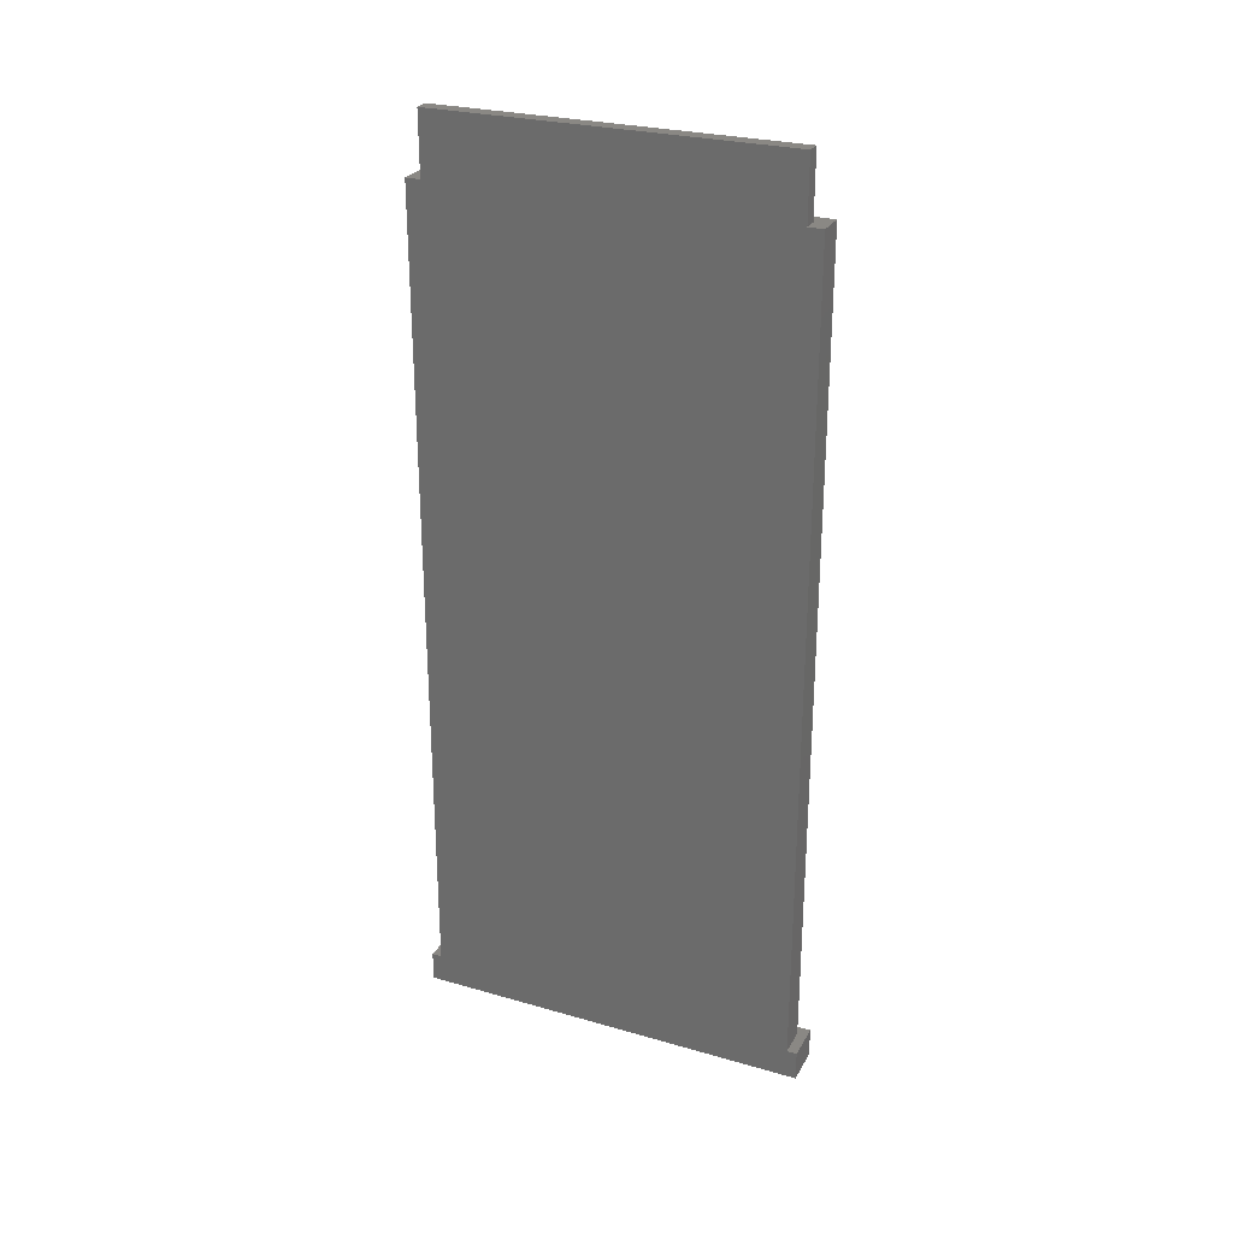
<metadata>
{"format":"stl","ext":"stl","renderer":"f3d","projection":"perspective","resolution":1024,"background":"white","views":[{"elev":27.0,"azim":-66.1,"up":"+Y"}]}
</metadata>
<code>
# stl→obj: 470 verts, 936 faces
v 36 3 19
v 36 -1.421e-14 20
v 36 3 20
v 36 84.9 -17.5
v 36 91.1 17.5
v 36 91.1 -17.5
v 36 3 -19
v 36 3 -20
v 36 -1.421e-14 -20
v 36 84.9 19
v 36 84.9 17.5
v 36 84.9 -19
v 39 84.9 -19
v 37.5 84.9 -17.5
v 39 84.9 19
v 37.5 84.9 17.5
v 39 3 19
v 39 3 -14
v 40 3 -14
v 39 3 -16
v 40 3 -20
v 39 3 -19
v 40 3 20
v 39 3 16
v 40 3 14
v 39 3 14
v 37.5 91.1 -17.5
v 37.5 91.1 17.5
v 40 -1.421e-14 -20
v 40 -1.421e-14 20
v 37.5 89.87 -6.316
v 37.5 89.77 4.142
v 37.5 89.77 1.901
v 37.5 89.12 -8.686
v 37.5 86.17 -8.686
v 37.5 86.17 -10.07
v 37.5 86.17 12.66
v 37.5 89.34 12.66
v 37.5 89.34 13.75
v 37.5 89.77 6.751
v 37.5 86.07 -6.316
v 37.5 86.17 -11.47
v 37.5 86.17 -10.62
v 37.5 86.17 -8.256
v 37.5 89.77 -4.391
v 37.5 87.16 -5.076
v 37.5 87.97 -4.982
v 37.5 88.78 -5.076
v 37.5 89.38 -5.34
v 37.5 89.74 -5.76
v 37.5 89.77 -3.914
v 37.5 86.17 -4.391
v 37.5 86.2 -5.766
v 37.5 86.57 -5.345
v 37.5 86.17 -3.914
v 37.5 87.86 -3.914
v 37.5 87.86 -2.472
v 37.5 86.17 -2.472
v 37.5 86.17 -1.989
v 37.5 89.77 -1.989
v 37.5 88.74 -1.31
v 37.5 88.25 -1.216
v 37.5 87.9 -0.9415
v 37.5 87.72 -0.5161
v 37.5 87.69 0.01825
v 37.5 87.69 0.5474
v 37.5 86.17 0.5474
v 37.5 89.77 -2.472
v 37.5 88.31 -2.472
v 37.5 88.31 -3.914
v 37.5 86.17 10.39
v 37.5 89.77 10.39
v 37.5 89.77 11.09
v 37.5 89.34 11.09
v 37.5 89.34 12.18
v 37.5 86.17 12.18
v 37.5 89.77 -11.47
v 37.5 89.77 -13.71
v 37.5 89.34 -13.71
v 37.5 88.26 -13.56
v 37.5 87.83 -13.56
v 37.5 86.61 -13.75
v 37.5 86.17 -13.75
v 37.5 89.77 1.025
v 37.5 89.77 -0.2204
v 37.5 89.34 1.901
v 37.5 88.26 2.057
v 37.5 87.83 2.057
v 37.5 86.61 1.86
v 37.5 86.17 1.86
v 37.5 86.17 1.025
v 37.5 89.77 7.229
v 37.5 89.77 8.147
v 37.5 89.34 8.147
v 37.5 88.26 8.302
v 37.5 87.83 8.302
v 37.5 86.61 8.105
v 37.5 86.17 8.105
v 37.5 86.17 7.229
v 37.5 89.77 -8.256
v 37.5 89.77 -8.821
v 37.5 89.84 -6.601
v 37.5 89.74 -6.86
v 37.5 89.37 -7.286
v 37.5 89.1 -7.436
v 37.5 88.78 -7.55
v 37.5 87.97 -7.649
v 37.5 89.71 -0.6872
v 37.5 89.51 -1.03
v 37.5 89.18 -1.237
v 37.5 89.77 13.75
v 37.5 89.77 -10.19
v 37.5 89.77 -10.62
v 37.5 87.16 -7.55
v 37.5 86.57 -7.286
v 37.5 86.2 -6.86
v 37.5 86.17 4.142
v 37.5 86.17 4.915
v 37.5 86.61 4.915
v 37.5 86.61 6.751
v 37.5 89.34 -11.95
v 37.5 88.26 -11.95
v 37.5 89.34 3.665
v 37.5 88.26 3.665
v 37.5 89.34 9.91
v 37.5 88.26 9.91
v 37.5 86.82 -10.19
v 37.5 87.83 9.91
v 37.5 86.61 9.91
v 37.5 87.83 3.665
v 37.5 86.61 3.665
v 37.5 87.83 -11.95
v 37.5 86.61 -11.95
v 40 3 -13
v 40 3 13
v 40 79.9 14
v 40 78.9 13
v 40 79.9 -14
v 40 78.9 -13
v 39 3 -13
v 39 3 13
v 39 79.9 -14
v 39 78.9 -13
v 39 78.9 13
v 39 79.9 14
v 39 76.9 -11
v 39 16 -11
v 39 13.5 -11
v 39 6.75 -11
v 39 6.75 11
v 39 13.5 11
v 39 16 11
v 39 76.9 11
v 40 16 -11
v 40 16 11
v 40 76.9 11
v 40 76.9 -11
v 40 13.5 -11
v 40 6.75 -11
v 40 6.75 11
v 40 13.5 11
v 38 86.17 -11.47
v 38 86.17 -13.75
v 38 86.17 -10.07
v 38 86.17 -10.62
v 38 86.17 -8.256
v 38 86.17 -8.686
v 38 86.17 -3.914
v 38 86.17 -4.391
v 38 86.17 -1.989
v 38 86.17 -2.472
v 38 86.17 1.025
v 38 86.17 0.5474
v 38 86.17 4.142
v 38 86.17 1.86
v 38 86.17 7.229
v 38 86.17 4.915
v 38 86.17 10.39
v 38 86.17 8.105
v 38 86.17 12.66
v 38 86.17 12.18
v 38 89.77 13.75
v 38 89.77 11.09
v 38 89.77 10.39
v 38 89.77 8.147
v 38 89.77 7.229
v 38 89.77 6.751
v 38 89.77 4.142
v 38 89.77 1.901
v 38 89.77 1.025
v 38 89.77 -0.2204
v 38 89.77 -1.989
v 38 89.77 -2.472
v 38 89.77 -3.914
v 38 89.77 -4.391
v 38 89.77 -8.256
v 38 89.77 -8.821
v 38 89.77 -10.19
v 38 89.77 -10.62
v 38 89.77 -11.47
v 38 89.77 -13.71
v 38 88.13 -0.05441
v 37.5 88.13 -0.05441
v 38 88.13 0.5474
v 37.5 88.13 0.5474
v 37.5 89.33 -0.09074
v 38 89.33 -0.09074
v 37.5 89.33 0.5474
v 38 89.33 0.5474
v 38 86.61 3.665
v 38 86.61 1.86
v 38 86.61 6.751
v 38 86.61 4.915
v 38 86.61 9.91
v 38 86.61 8.105
v 38 87.83 3.665
v 38 87.83 2.057
v 38 87.83 9.91
v 38 87.83 8.302
v 38 88.26 3.665
v 38 88.26 2.057
v 38 88.26 9.91
v 38 88.26 8.302
v 38 89.34 3.665
v 38 89.34 1.901
v 38 89.34 9.91
v 38 89.34 8.147
v 38 89.34 12.18
v 38 89.34 11.09
v 38 89.34 13.75
v 38 89.34 12.66
v 38 87.69 0.5474
v 38 87.69 0.01825
v 38 87.72 -0.5161
v 38 87.9 -0.9415
v 38 88.25 -1.216
v 38 88.74 -1.31
v 38 89.18 -1.237
v 38 89.51 -1.03
v 38 89.71 -0.6872
v 37.5 89.3 -0.402
v 38 89.3 -0.402
v 37.5 89.2 -0.6302
v 38 89.2 -0.6302
v 37.5 89.02 -0.7651
v 38 89.02 -0.7651
v 37.5 88.74 -0.8117
v 38 88.74 -0.8117
v 37.5 88.43 -0.7599
v 38 88.43 -0.7599
v 37.5 88.25 -0.6198
v 38 88.25 -0.6198
v 37.5 88.16 -0.3812
v 38 88.16 -0.3812
v 38 87.86 -2.472
v 38 87.86 -3.914
v 38 88.31 -3.914
v 38 88.31 -2.472
v 38 87.97 -4.982
v 38 87.16 -5.076
v 38 86.57 -5.345
v 38 86.2 -5.766
v 38 86.07 -6.316
v 38 86.2 -6.86
v 38 86.57 -7.286
v 38 87.16 -7.55
v 38 87.97 -7.649
v 38 88.78 -7.55
v 38 89.1 -7.436
v 38 89.37 -7.286
v 38 89.74 -6.86
v 38 89.84 -6.601
v 38 89.87 -6.316
v 38 89.74 -5.76
v 38 89.38 -5.34
v 38 88.78 -5.076
v 37.5 87.97 -5.48
v 37.5 88.6 -5.537
v 38 87.97 -5.48
v 38 88.6 -5.537
v 37.5 89.06 -5.709
v 38 89.06 -5.709
v 37.5 89.34 -5.973
v 38 89.34 -5.973
v 37.5 89.44 -6.316
v 38 89.44 -6.316
v 37.5 89.34 -6.653
v 38 89.34 -6.653
v 37.5 89.06 -6.917
v 38 89.06 -6.917
v 37.5 88.6 -7.088
v 38 88.6 -7.088
v 37.5 87.97 -7.151
v 38 87.97 -7.151
v 37.5 87.35 -7.088
v 38 87.35 -7.088
v 37.5 86.88 -6.917
v 38 86.88 -6.917
v 37.5 86.6 -6.653
v 38 86.6 -6.653
v 37.5 86.51 -6.316
v 38 86.51 -6.316
v 37.5 86.6 -5.973
v 38 86.6 -5.973
v 37.5 86.88 -5.709
v 38 86.88 -5.709
v 37.5 87.34 -5.537
v 38 87.34 -5.537
v 38 89.12 -8.686
v 38 86.82 -10.19
v 38 86.61 -13.75
v 38 86.61 -11.95
v 38 87.83 -11.95
v 38 87.83 -13.56
v 38 88.26 -13.56
v 38 88.26 -11.95
v 38 89.34 -11.95
v 38 89.34 -13.71
v 39 8.25 9.5
v 39 8.25 -9.5
v 39 12 9.5
v 39 12 -9.5
v 40 12 -9.5
v 40 8.25 -9.5
v 40 12 9.5
v 40 8.25 9.5
v 38 17.5 -4.167
v 38 17.5 -9.5
v 38 25.9 -4.167
v 38 25.9 -9.5
v 40 25.9 -9.5
v 40 17.5 -9.5
v 40 25.9 -4.167
v 40 17.5 -4.167
v 38 17.5 2.666
v 38 17.5 -2.667
v 38 25.9 2.666
v 38 25.9 -2.667
v 40 25.9 -2.667
v 40 25.9 2.666
v 40 17.5 2.666
v 40 17.5 -2.667
v 38 17.5 9.5
v 38 17.5 4.166
v 38 25.9 9.5
v 38 25.9 4.166
v 40 25.9 4.166
v 40 17.5 4.166
v 40 25.9 9.5
v 40 17.5 9.5
v 38 27.4 -4.167
v 38 27.4 -9.5
v 38 35.8 -4.167
v 38 35.8 -9.5
v 40 35.8 -9.5
v 40 27.4 -9.5
v 40 35.8 -4.167
v 40 27.4 -4.167
v 38 27.4 2.666
v 38 27.4 -2.667
v 38 35.8 2.666
v 38 35.8 -2.667
v 40 35.8 -2.667
v 40 35.8 2.666
v 40 27.4 2.666
v 40 27.4 -2.667
v 38 27.4 9.5
v 38 27.4 4.166
v 38 35.8 9.5
v 38 35.8 4.166
v 40 35.8 4.166
v 40 27.4 4.166
v 40 35.8 9.5
v 40 27.4 9.5
v 38 37.3 -4.167
v 38 37.3 -9.5
v 38 45.7 -4.167
v 38 45.7 -9.5
v 40 45.7 -9.5
v 40 37.3 -9.5
v 40 45.7 -4.167
v 40 37.3 -4.167
v 38 37.3 2.666
v 38 37.3 -2.667
v 38 45.7 2.666
v 38 45.7 -2.667
v 40 45.7 -2.667
v 40 45.7 2.666
v 40 37.3 2.666
v 40 37.3 -2.667
v 38 37.3 9.5
v 38 37.3 4.166
v 38 45.7 9.5
v 38 45.7 4.166
v 40 45.7 4.166
v 40 37.3 4.166
v 40 45.7 9.5
v 40 37.3 9.5
v 38 47.2 -4.167
v 38 47.2 -9.5
v 38 55.6 -4.167
v 38 55.6 -9.5
v 40 55.6 -9.5
v 40 47.2 -9.5
v 40 55.6 -4.167
v 40 47.2 -4.167
v 38 47.2 2.666
v 38 47.2 -2.667
v 38 55.6 2.666
v 38 55.6 -2.667
v 40 55.6 -2.667
v 40 55.6 2.666
v 40 47.2 2.666
v 40 47.2 -2.667
v 38 47.2 9.5
v 38 47.2 4.166
v 38 55.6 9.5
v 38 55.6 4.166
v 40 55.6 4.166
v 40 47.2 4.166
v 40 55.6 9.5
v 40 47.2 9.5
v 38 57.1 -4.167
v 38 57.1 -9.5
v 38 65.5 -4.167
v 38 65.5 -9.5
v 40 65.5 -9.5
v 40 57.1 -9.5
v 40 65.5 -4.167
v 40 57.1 -4.167
v 38 57.1 2.666
v 38 57.1 -2.667
v 38 65.5 2.666
v 38 65.5 -2.667
v 40 65.5 -2.667
v 40 65.5 2.666
v 40 57.1 2.666
v 40 57.1 -2.667
v 38 57.1 9.5
v 38 57.1 4.166
v 38 65.5 9.5
v 38 65.5 4.166
v 40 65.5 4.166
v 40 57.1 4.166
v 40 65.5 9.5
v 40 57.1 9.5
v 38 67 -4.167
v 38 67 -9.5
v 38 75.4 -4.167
v 38 75.4 -9.5
v 40 75.4 -9.5
v 40 75.4 -4.167
v 40 67 -4.167
v 40 67 -9.5
v 38 67 2.666
v 38 67 -2.667
v 38 75.4 2.666
v 38 75.4 -2.667
v 40 75.4 -2.667
v 40 75.4 2.666
v 40 67 2.666
v 40 67 -2.667
v 38 67 9.5
v 38 67 4.166
v 38 75.4 9.5
v 38 75.4 4.166
v 40 75.4 4.166
v 40 67 4.166
v 40 75.4 9.5
v 40 67 9.5
f 1 2 3
f 4 5 6
f 7 8 9
f 7 9 2
f 7 2 1
f 7 1 10
f 7 10 11
f 7 11 5
f 7 5 4
f 7 4 12
f 12 4 13
f 13 4 14
f 13 14 15
f 15 14 16
f 15 16 10
f 10 16 11
f 1 17 10
f 10 17 15
f 18 19 20
f 20 19 21
f 20 21 22
f 21 8 22
f 22 8 7
f 1 3 17
f 17 3 23
f 17 23 24
f 24 23 25
f 24 25 26
f 22 7 13
f 13 7 12
f 6 27 4
f 4 27 14
f 5 11 28
f 28 11 16
f 9 8 29
f 29 8 21
f 2 30 3
f 3 30 23
f 9 29 2
f 2 29 30
f 27 6 28
f 28 6 5
f 31 32 33
f 34 35 36
f 37 38 39
f 40 32 31
f 41 42 43
f 41 43 36
f 41 36 35
f 41 35 44
f 45 46 47
f 45 47 48
f 45 48 49
f 45 49 50
f 45 50 31
f 45 31 51
f 52 41 53
f 52 53 54
f 52 54 46
f 52 46 45
f 55 56 57
f 55 57 58
f 55 58 41
f 55 41 52
f 59 60 61
f 59 61 62
f 59 62 63
f 59 63 64
f 59 64 65
f 59 65 66
f 59 66 67
f 59 67 41
f 59 41 58
f 68 69 70
f 68 70 51
f 68 51 31
f 68 31 60
f 71 72 73
f 71 73 74
f 71 74 75
f 71 75 76
f 27 28 77
f 27 77 78
f 27 78 79
f 27 79 80
f 27 80 81
f 27 81 82
f 27 82 83
f 27 83 14
f 84 85 31
f 84 31 33
f 84 33 86
f 84 86 87
f 84 87 88
f 84 88 89
f 84 89 90
f 84 90 91
f 92 93 94
f 92 94 95
f 92 95 96
f 92 96 97
f 92 97 98
f 92 98 99
f 100 101 102
f 100 102 103
f 100 103 104
f 100 104 105
f 100 105 106
f 100 106 107
f 100 107 44
f 60 31 85
f 60 85 108
f 60 108 109
f 60 109 110
f 60 110 61
f 28 16 37
f 28 37 39
f 28 39 111
f 28 111 73
f 28 73 72
f 28 72 93
f 28 93 92
f 28 92 40
f 28 40 31
f 28 31 112
f 28 112 113
f 28 113 77
f 44 107 114
f 44 114 115
f 44 115 116
f 44 116 41
f 16 14 83
f 16 83 42
f 16 42 41
f 16 41 67
f 16 67 91
f 16 91 90
f 16 90 117
f 16 117 118
f 16 118 99
f 16 99 98
f 16 98 71
f 16 71 76
f 16 76 37
f 43 42 113
f 113 42 77
f 117 32 118
f 118 32 119
f 32 40 119
f 119 40 120
f 121 122 79
f 79 122 80
f 123 124 86
f 86 124 87
f 94 125 95
f 95 125 126
f 127 112 101
f 101 112 31
f 101 31 102
f 96 128 97
f 97 128 129
f 88 130 89
f 89 130 131
f 81 132 82
f 82 132 133
f 30 29 21
f 30 21 19
f 30 19 134
f 30 134 135
f 30 135 25
f 30 25 23
f 25 135 136
f 136 135 137
f 136 137 138
f 138 137 139
f 138 139 19
f 19 139 134
f 134 140 135
f 135 140 141
f 19 18 138
f 138 18 142
f 134 139 140
f 140 139 143
f 137 135 144
f 144 135 141
f 136 145 25
f 25 145 26
f 140 143 146
f 140 146 147
f 140 147 148
f 140 148 149
f 140 149 150
f 140 150 141
f 141 150 151
f 141 151 152
f 141 152 153
f 141 153 144
f 152 151 147
f 147 151 148
f 144 153 143
f 143 153 146
f 13 15 145
f 13 145 142
f 13 142 18
f 13 18 20
f 13 20 22
f 15 17 145
f 145 17 24
f 145 24 26
f 147 154 152
f 152 154 155
f 152 155 153
f 153 155 156
f 153 156 146
f 146 156 157
f 146 157 147
f 147 157 154
f 148 158 149
f 149 158 159
f 149 159 150
f 150 159 160
f 150 160 151
f 151 160 161
f 151 161 148
f 148 161 158
f 139 137 143
f 143 137 144
f 138 142 136
f 136 142 145
f 42 83 162
f 162 83 163
f 36 43 164
f 164 43 165
f 44 35 166
f 166 35 167
f 55 52 168
f 168 52 169
f 59 58 170
f 170 58 171
f 91 67 172
f 172 67 173
f 117 90 174
f 174 90 175
f 99 118 176
f 176 118 177
f 71 98 178
f 178 98 179
f 37 76 180
f 180 76 181
f 182 183 111
f 111 183 73
f 184 185 72
f 72 185 93
f 186 187 92
f 92 187 40
f 188 189 32
f 32 189 33
f 190 191 84
f 84 191 85
f 192 193 60
f 60 193 68
f 194 195 51
f 51 195 45
f 196 197 100
f 100 197 101
f 198 199 112
f 112 199 113
f 200 201 77
f 77 201 78
f 202 203 204
f 204 203 205
f 206 207 208
f 208 207 209
f 210 211 131
f 131 211 89
f 212 213 120
f 120 213 119
f 214 215 129
f 129 215 97
f 130 88 216
f 216 88 217
f 128 96 218
f 218 96 219
f 220 221 124
f 124 221 87
f 222 223 126
f 126 223 95
f 123 86 224
f 224 86 225
f 125 94 226
f 226 94 227
f 75 74 228
f 228 74 229
f 39 38 230
f 230 38 231
f 76 75 181
f 181 75 228
f 74 73 229
f 229 73 183
f 111 39 182
f 182 39 230
f 38 37 231
f 231 37 180
f 98 97 179
f 179 97 215
f 129 128 214
f 214 128 218
f 96 95 219
f 219 95 223
f 126 125 222
f 222 125 226
f 94 93 227
f 227 93 185
f 72 71 184
f 184 71 178
f 118 119 177
f 177 119 213
f 120 40 212
f 212 40 187
f 92 99 186
f 186 99 176
f 90 89 175
f 175 89 211
f 131 130 210
f 210 130 216
f 88 87 217
f 217 87 221
f 124 123 220
f 220 123 224
f 86 33 225
f 225 33 189
f 32 117 188
f 188 117 174
f 67 66 173
f 173 66 232
f 66 65 232
f 232 65 233
f 65 64 233
f 233 64 234
f 64 63 234
f 234 63 235
f 63 62 235
f 235 62 236
f 62 61 236
f 236 61 237
f 61 110 237
f 237 110 238
f 110 109 238
f 238 109 239
f 109 108 239
f 239 108 240
f 108 85 240
f 240 85 191
f 84 91 190
f 190 91 172
f 206 241 207
f 207 241 242
f 241 243 242
f 242 243 244
f 243 245 244
f 244 245 246
f 245 247 246
f 246 247 248
f 247 249 248
f 248 249 250
f 249 251 250
f 250 251 252
f 251 253 252
f 252 253 254
f 253 203 254
f 254 203 202
f 205 208 204
f 204 208 209
f 58 57 171
f 171 57 255
f 57 56 255
f 255 56 256
f 56 55 256
f 256 55 168
f 52 45 169
f 169 45 195
f 51 70 194
f 194 70 257
f 70 69 257
f 257 69 258
f 69 68 258
f 258 68 193
f 60 59 192
f 192 59 170
f 47 46 259
f 259 46 260
f 46 54 260
f 260 54 261
f 54 53 261
f 261 53 262
f 53 41 262
f 262 41 263
f 41 116 263
f 263 116 264
f 116 115 264
f 264 115 265
f 115 114 265
f 265 114 266
f 114 107 266
f 266 107 267
f 107 106 267
f 267 106 268
f 106 105 268
f 268 105 269
f 105 104 269
f 269 104 270
f 104 103 270
f 270 103 271
f 103 102 271
f 271 102 272
f 102 31 272
f 272 31 273
f 31 50 273
f 273 50 274
f 50 49 274
f 274 49 275
f 49 48 275
f 275 48 276
f 48 47 276
f 276 47 259
f 277 278 279
f 279 278 280
f 278 281 280
f 280 281 282
f 281 283 282
f 282 283 284
f 283 285 284
f 284 285 286
f 285 287 286
f 286 287 288
f 287 289 288
f 288 289 290
f 289 291 290
f 290 291 292
f 291 293 292
f 292 293 294
f 293 295 294
f 294 295 296
f 295 297 296
f 296 297 298
f 297 299 298
f 298 299 300
f 299 301 300
f 300 301 302
f 301 303 302
f 302 303 304
f 303 305 304
f 304 305 306
f 305 307 306
f 306 307 308
f 307 277 308
f 308 277 279
f 35 34 167
f 167 34 309
f 34 36 309
f 309 36 164
f 43 113 165
f 165 113 199
f 112 127 198
f 198 127 310
f 127 101 310
f 310 101 197
f 100 44 196
f 196 44 166
f 83 82 163
f 163 82 311
f 311 82 312
f 312 82 133
f 133 132 312
f 312 132 313
f 313 132 314
f 314 132 81
f 81 80 314
f 314 80 315
f 315 80 316
f 316 80 122
f 122 121 316
f 316 121 317
f 317 121 318
f 318 121 79
f 79 78 318
f 318 78 201
f 77 42 200
f 200 42 162
f 278 277 307
f 293 291 295
f 295 291 289
f 295 289 297
f 297 289 287
f 297 287 299
f 299 287 285
f 299 285 301
f 301 285 283
f 301 283 303
f 303 283 281
f 303 281 305
f 305 281 278
f 305 278 307
f 247 245 249
f 249 245 243
f 249 243 251
f 251 243 241
f 251 241 253
f 253 241 206
f 253 206 203
f 203 206 208
f 203 208 205
f 201 317 318
f 200 162 312
f 200 312 313
f 200 313 316
f 200 316 317
f 200 317 201
f 313 314 316
f 316 314 315
f 162 163 312
f 312 163 311
f 166 167 196
f 196 167 309
f 196 309 197
f 199 198 165
f 165 198 310
f 165 310 164
f 309 164 197
f 197 164 310
f 258 193 192
f 258 192 255
f 258 255 256
f 258 256 257
f 195 194 257
f 195 257 256
f 195 256 168
f 195 168 169
f 170 171 192
f 192 171 255
f 183 182 230
f 183 230 231
f 183 231 228
f 183 228 229
f 180 181 231
f 231 181 228
f 185 226 227
f 184 178 214
f 184 214 218
f 184 218 222
f 184 222 226
f 184 226 185
f 218 219 222
f 222 219 223
f 178 179 214
f 214 179 215
f 187 186 212
f 212 186 176
f 212 176 213
f 213 176 177
f 189 224 225
f 188 174 210
f 188 210 216
f 188 216 220
f 188 220 224
f 188 224 189
f 216 217 220
f 220 217 221
f 174 175 210
f 210 175 211
f 190 172 173
f 190 173 232
f 190 232 204
f 190 204 209
f 190 209 207
f 191 190 207
f 191 207 242
f 191 242 239
f 191 239 240
f 204 232 202
f 202 232 233
f 202 233 254
f 233 234 254
f 254 234 235
f 254 235 252
f 252 235 236
f 252 236 250
f 239 242 238
f 238 242 244
f 238 244 237
f 237 244 246
f 237 246 248
f 250 236 248
f 248 236 237
f 262 263 302
f 302 263 264
f 302 264 300
f 300 264 265
f 300 265 298
f 273 274 286
f 286 274 275
f 286 275 284
f 284 275 282
f 282 275 276
f 282 276 280
f 280 276 279
f 279 276 259
f 279 259 308
f 308 259 260
f 308 260 306
f 306 260 261
f 306 261 304
f 261 262 304
f 304 262 302
f 272 273 271
f 271 273 286
f 271 286 270
f 270 286 288
f 270 288 269
f 269 288 290
f 269 290 268
f 268 290 292
f 268 292 267
f 267 292 294
f 267 294 266
f 266 294 296
f 266 296 265
f 265 296 298
f 319 320 321
f 321 320 322
f 322 320 323
f 323 320 324
f 321 322 325
f 325 322 323
f 319 321 326
f 326 321 325
f 320 319 324
f 324 319 326
f 159 326 160
f 160 326 325
f 160 325 161
f 326 159 324
f 324 159 158
f 324 158 323
f 323 158 161
f 323 161 325
f 327 328 329
f 329 328 330
f 330 328 331
f 331 328 332
f 329 330 333
f 333 330 331
f 327 329 334
f 334 329 333
f 328 327 332
f 332 327 334
f 335 336 337
f 337 336 338
f 338 339 337
f 337 339 340
f 335 337 341
f 341 337 340
f 335 341 336
f 336 341 342
f 338 336 339
f 339 336 342
f 343 344 345
f 345 344 346
f 346 344 347
f 347 344 348
f 345 346 349
f 349 346 347
f 343 345 350
f 350 345 349
f 344 343 348
f 348 343 350
f 351 352 353
f 353 352 354
f 354 352 355
f 355 352 356
f 353 354 357
f 357 354 355
f 351 353 358
f 358 353 357
f 352 351 356
f 356 351 358
f 359 360 361
f 361 360 362
f 362 363 361
f 361 363 364
f 359 361 365
f 365 361 364
f 359 365 360
f 360 365 366
f 362 360 363
f 363 360 366
f 367 368 369
f 369 368 370
f 370 368 371
f 371 368 372
f 369 370 373
f 373 370 371
f 367 369 374
f 374 369 373
f 368 367 372
f 372 367 374
f 375 376 377
f 377 376 378
f 378 376 379
f 379 376 380
f 377 378 381
f 381 378 379
f 375 377 382
f 382 377 381
f 376 375 380
f 380 375 382
f 383 384 385
f 385 384 386
f 386 387 385
f 385 387 388
f 383 385 389
f 389 385 388
f 383 389 384
f 384 389 390
f 386 384 387
f 387 384 390
f 391 392 393
f 393 392 394
f 394 392 395
f 395 392 396
f 393 394 397
f 397 394 395
f 391 393 398
f 398 393 397
f 392 391 396
f 396 391 398
f 399 400 401
f 401 400 402
f 402 400 403
f 403 400 404
f 401 402 405
f 405 402 403
f 399 401 406
f 406 401 405
f 400 399 404
f 404 399 406
f 407 408 409
f 409 408 410
f 410 411 409
f 409 411 412
f 407 409 413
f 413 409 412
f 407 413 408
f 408 413 414
f 410 408 411
f 411 408 414
f 415 416 417
f 417 416 418
f 418 416 419
f 419 416 420
f 417 418 421
f 421 418 419
f 415 417 422
f 422 417 421
f 416 415 420
f 420 415 422
f 423 424 425
f 425 424 426
f 426 424 427
f 427 424 428
f 425 426 429
f 429 426 427
f 423 425 430
f 430 425 429
f 424 423 428
f 428 423 430
f 431 432 433
f 433 432 434
f 434 435 433
f 433 435 436
f 431 433 437
f 437 433 436
f 431 437 432
f 432 437 438
f 434 432 435
f 435 432 438
f 439 440 441
f 441 440 442
f 442 440 443
f 443 440 444
f 441 442 445
f 445 442 443
f 439 441 446
f 446 441 445
f 440 439 444
f 444 439 446
f 447 448 449
f 449 448 450
f 450 451 449
f 449 451 452
f 447 449 453
f 453 449 452
f 447 453 448
f 448 453 454
f 450 448 451
f 451 448 454
f 455 456 457
f 457 456 458
f 458 459 457
f 457 459 460
f 455 457 461
f 461 457 460
f 455 461 456
f 456 461 462
f 458 456 459
f 459 456 462
f 463 464 465
f 465 464 466
f 466 464 467
f 467 464 468
f 465 466 469
f 469 466 467
f 463 465 470
f 470 465 469
f 464 463 468
f 468 463 470
f 443 444 437
f 443 437 436
f 443 436 461
f 443 461 468
f 443 468 470
f 443 470 445
f 435 438 430
f 435 430 429
f 435 429 453
f 435 453 462
f 435 462 461
f 435 461 436
f 419 420 413
f 419 413 412
f 419 412 437
f 419 437 444
f 419 444 446
f 419 446 421
f 411 414 406
f 411 406 405
f 411 405 430
f 411 430 438
f 411 438 437
f 411 437 412
f 395 396 389
f 395 389 388
f 395 388 413
f 395 413 420
f 395 420 422
f 395 422 397
f 387 390 382
f 387 382 381
f 387 381 406
f 387 406 414
f 387 414 413
f 387 413 388
f 371 372 365
f 371 365 364
f 371 364 389
f 371 389 396
f 371 396 398
f 371 398 373
f 363 366 358
f 363 358 357
f 363 357 382
f 363 382 390
f 363 390 389
f 363 389 364
f 347 348 341
f 347 341 340
f 347 340 365
f 347 365 372
f 347 372 374
f 347 374 349
f 339 342 334
f 339 334 333
f 339 333 358
f 339 358 366
f 339 366 365
f 339 365 340
f 155 154 348
f 155 348 350
f 155 350 349
f 155 349 374
f 155 374 373
f 155 373 398
f 155 398 397
f 155 397 422
f 155 422 421
f 155 421 446
f 155 446 445
f 155 445 470
f 155 470 469
f 155 469 156
f 154 157 451
f 154 451 454
f 154 454 427
f 154 427 428
f 154 428 403
f 154 403 404
f 154 404 379
f 154 379 380
f 154 380 355
f 154 355 356
f 154 356 331
f 154 331 332
f 154 332 334
f 154 334 342
f 154 342 341
f 154 341 348
f 157 156 469
f 157 469 467
f 157 467 460
f 157 460 459
f 157 459 452
f 157 452 451
f 461 460 468
f 468 460 467
f 453 452 462
f 462 452 459
f 333 331 358
f 358 331 356
f 357 355 382
f 382 355 380
f 381 379 406
f 406 379 404
f 405 403 430
f 430 403 428
f 429 427 453
f 453 427 454

</code>
